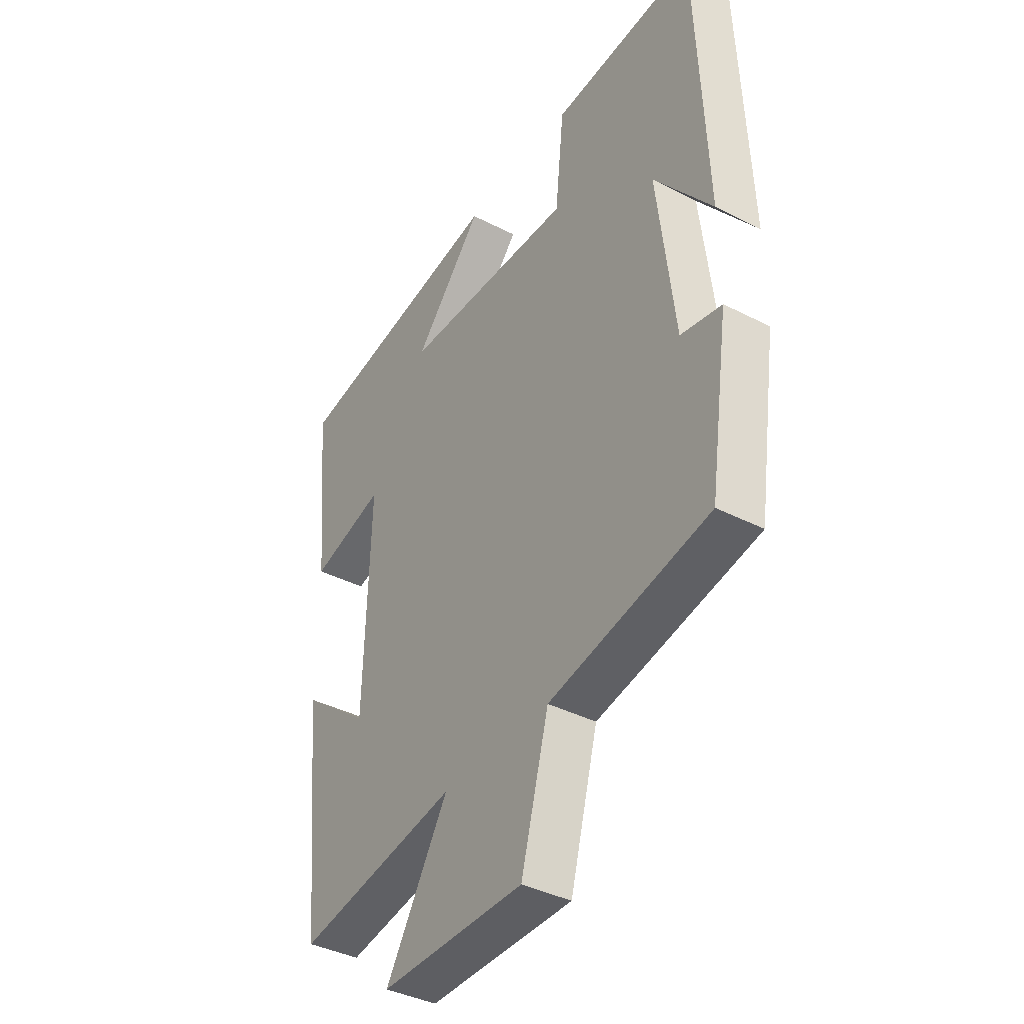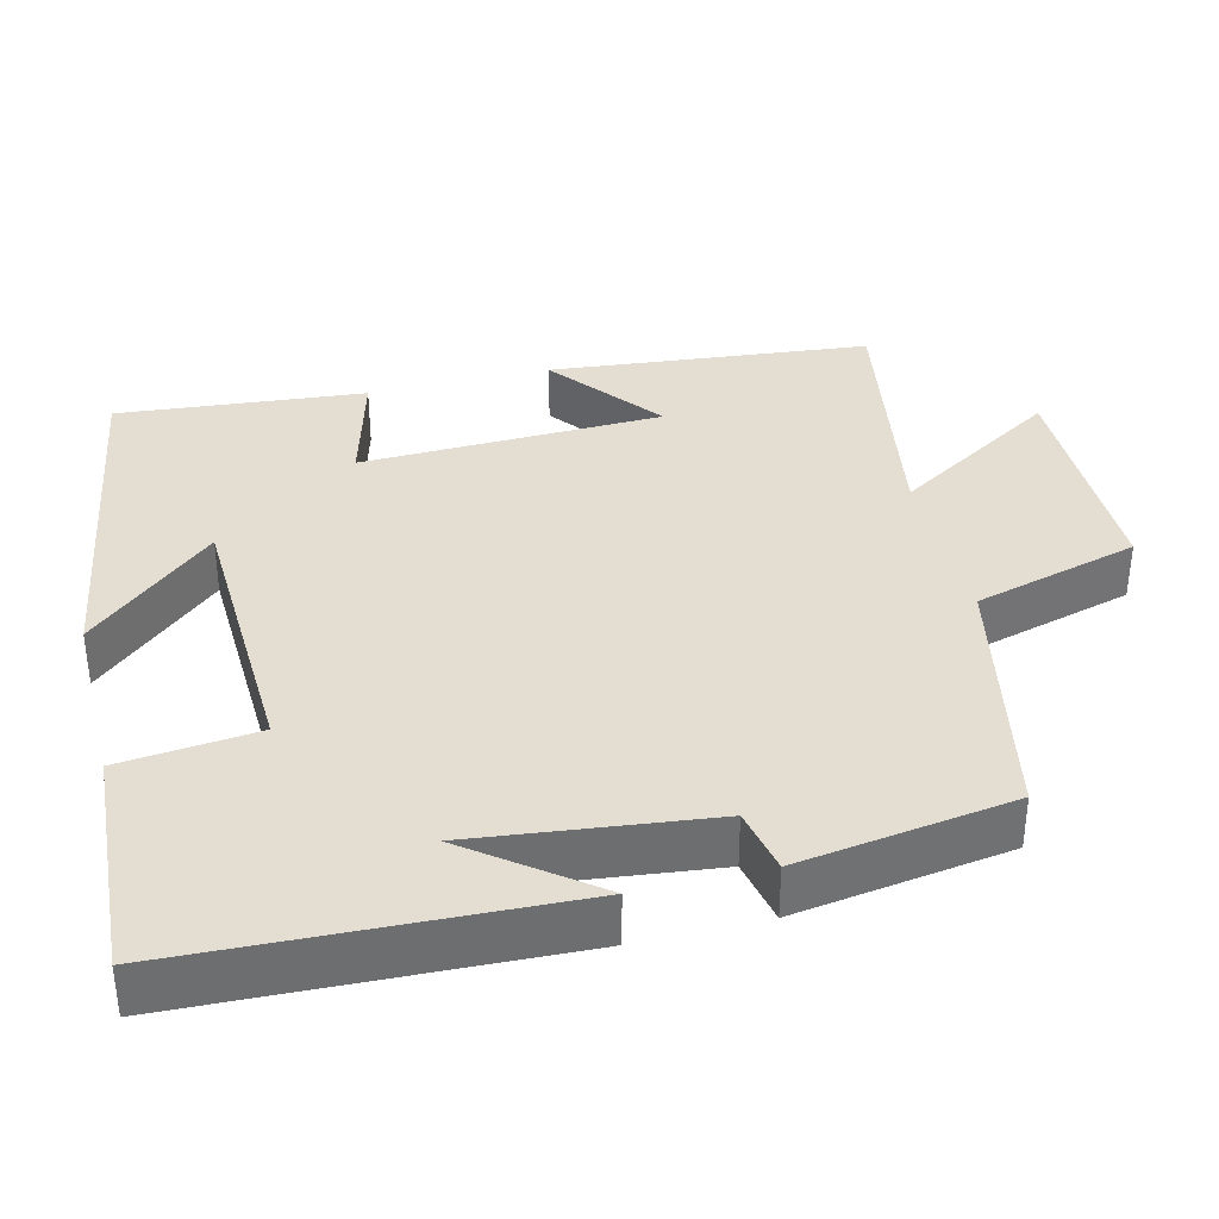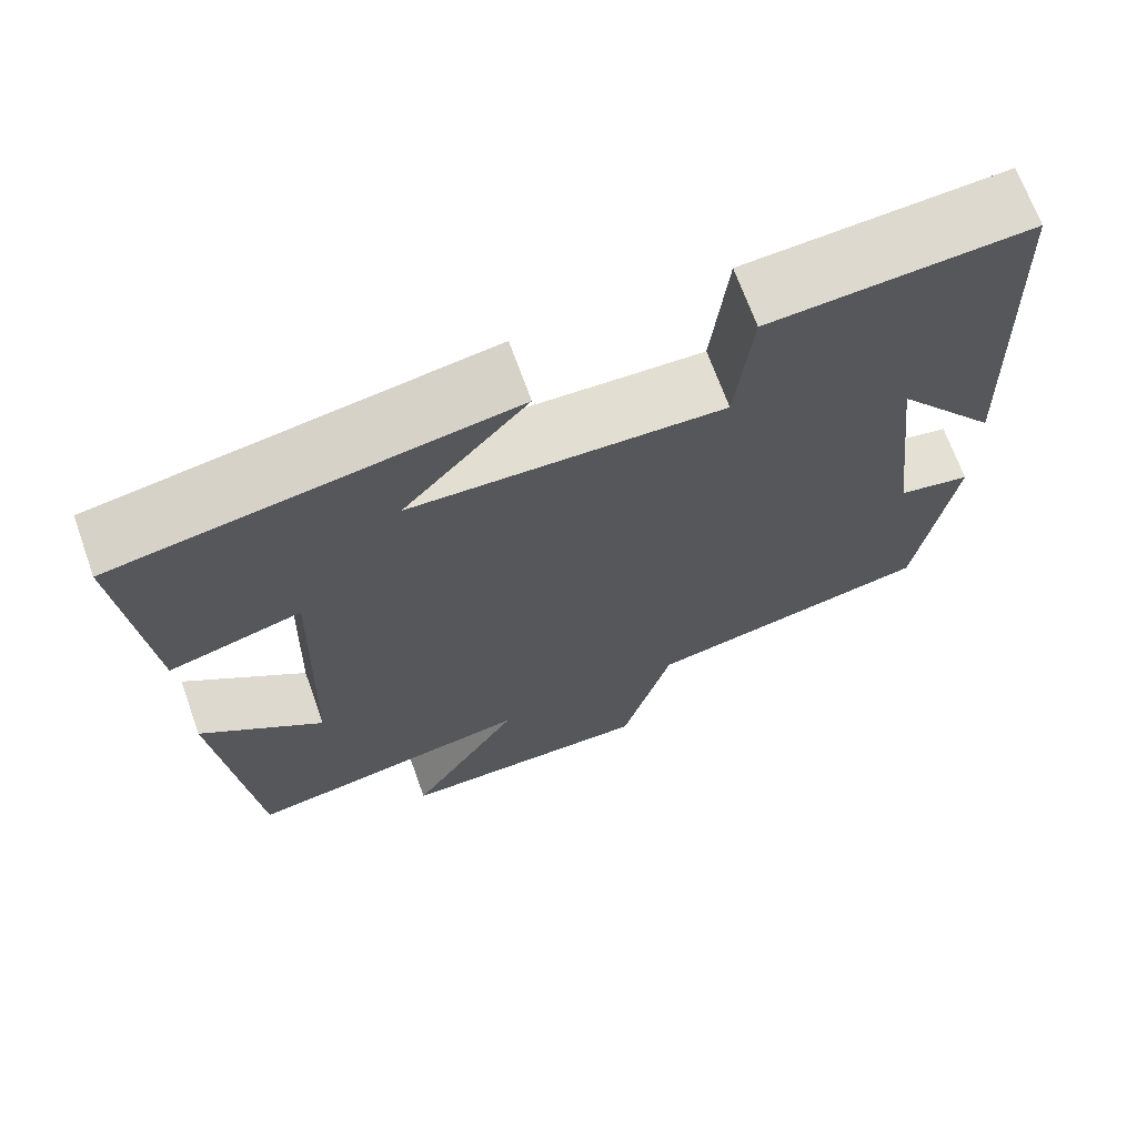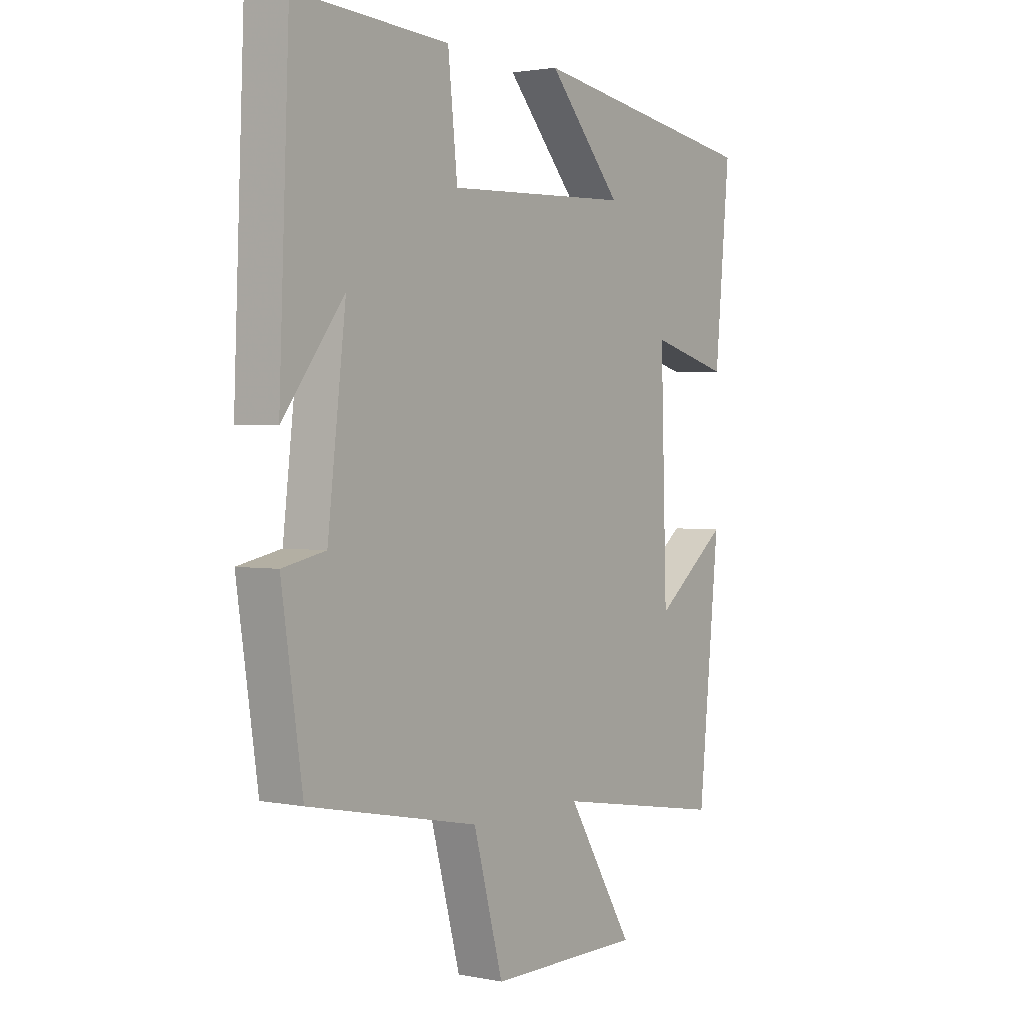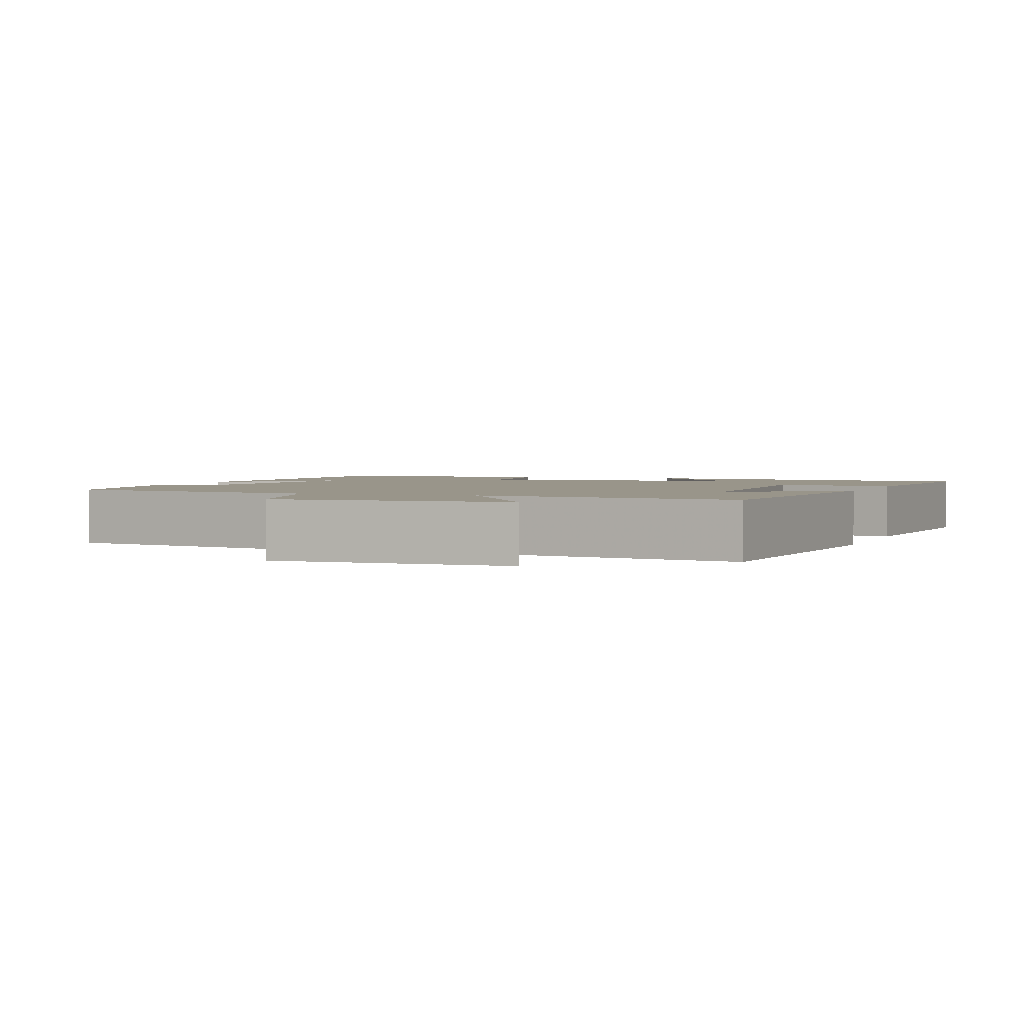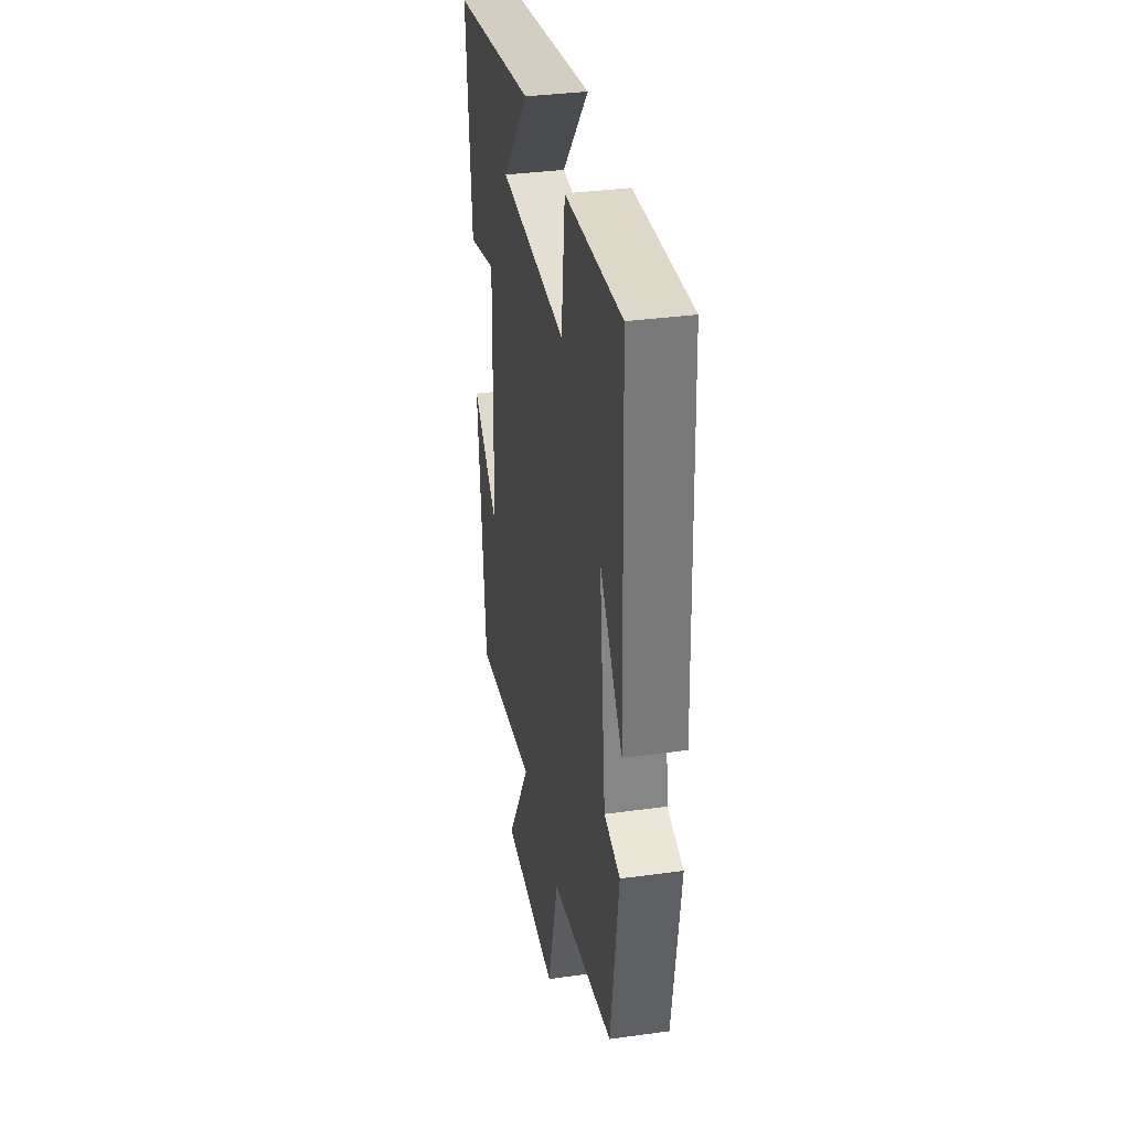
<metadata>
{"format":"obj","ext":"obj","renderer":"f3d","projection":"perspective","resolution":1024,"background":"white","views":[{"elev":-39.1,"azim":57.2,"up":"+Z"},{"elev":36.2,"azim":76.0,"up":"+Y"},{"elev":69.2,"azim":-19.8,"up":"+Z"},{"elev":2.0,"azim":125.3,"up":"+Z"},{"elev":2.1,"azim":-160.1,"up":"+Y"},{"elev":34.9,"azim":79.6,"up":"+Z"}]}
</metadata>
<code>
v 0.48 0.07 0.52
v 0.5 0.07 0.017
v 0.378 0.07 0.177
v 0.414 0.07 -0.131
v 0.5 0.07 -0.149
v 0.458 0.07 -0.431
v 0.118 0.07 -0.5
v 0.059 0.07 -0.717
v -0.247 0.07 -0.717
v -0.114 0.07 -0.5
v -0.458 0.07 -0.558
v -0.5 0.07 -0.138
v -0.354 0.07 -0.253
v -0.342 0.07 0.143
v -0.5 0.07 0.1
v -0.53 0.07 0.424
v -0.066 0.07 0.5
v -0.213 0.07 0.334
v 0.155 0.07 0.32
v 0.174 0.07 0.5
v 0.48 0 0.52
v 0.5 0 0.017
v 0.378 0 0.177
v 0.414 0 -0.131
v 0.5 0 -0.149
v 0.458 0 -0.431
v 0.118 0 -0.5
v 0.059 0 -0.717
v -0.247 0 -0.717
v -0.114 0 -0.5
v -0.458 0 -0.558
v -0.5 0 -0.138
v -0.354 0 -0.253
v -0.342 0 0.143
v -0.5 0 0.1
v -0.53 0 0.424
v -0.066 0 0.5
v -0.213 0 0.334
v 0.155 0 0.32
v 0.174 0 0.5
f 19 20 1
f 15 16 17 18
f 14 15 18 19
f 13 14 19
f 10 11 12 13
f 10 13 19 1
f 7 8 9 10
f 6 7 10
f 5 6 10
f 4 5 10
f 3 4 10
f 1 2 3
f 1 3 10
f 21 40 39
f 38 37 36 35
f 39 38 35 34
f 39 34 33
f 33 32 31 30
f 21 39 33 30
f 30 29 28 27
f 30 27 26
f 30 26 25
f 30 25 24
f 30 24 23
f 23 22 21
f 30 23 21
f 1 21 22 2
f 2 22 23 3
f 3 23 24 4
f 4 24 25 5
f 5 25 26 6
f 6 26 27 7
f 7 27 28 8
f 8 28 29 9
f 9 29 30 10
f 10 30 31 11
f 11 31 32 12
f 12 32 33 13
f 13 33 34 14
f 14 34 35 15
f 15 35 36 16
f 16 36 37 17
f 17 37 38 18
f 18 38 39 19
f 19 39 40 20
f 20 40 21 1

</code>
